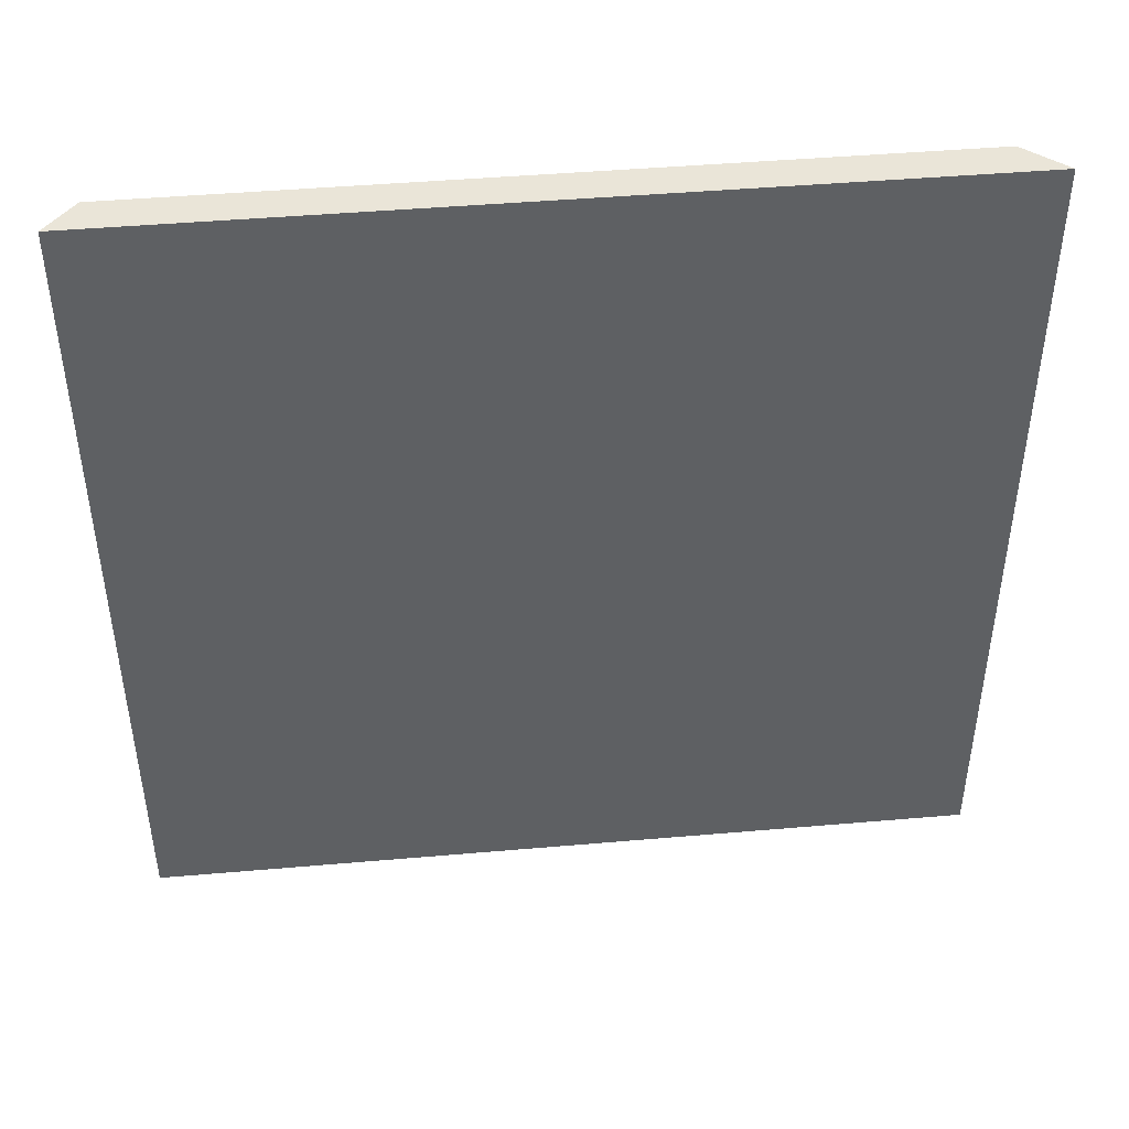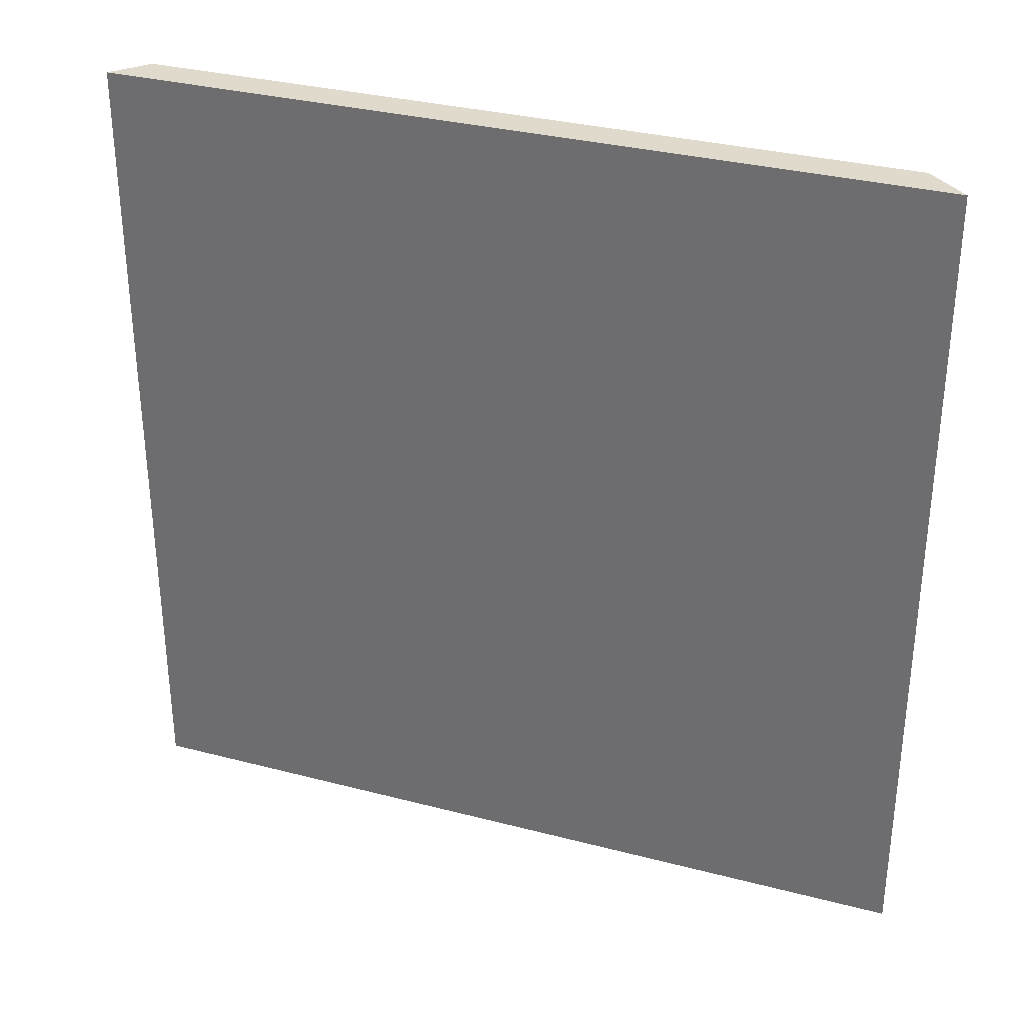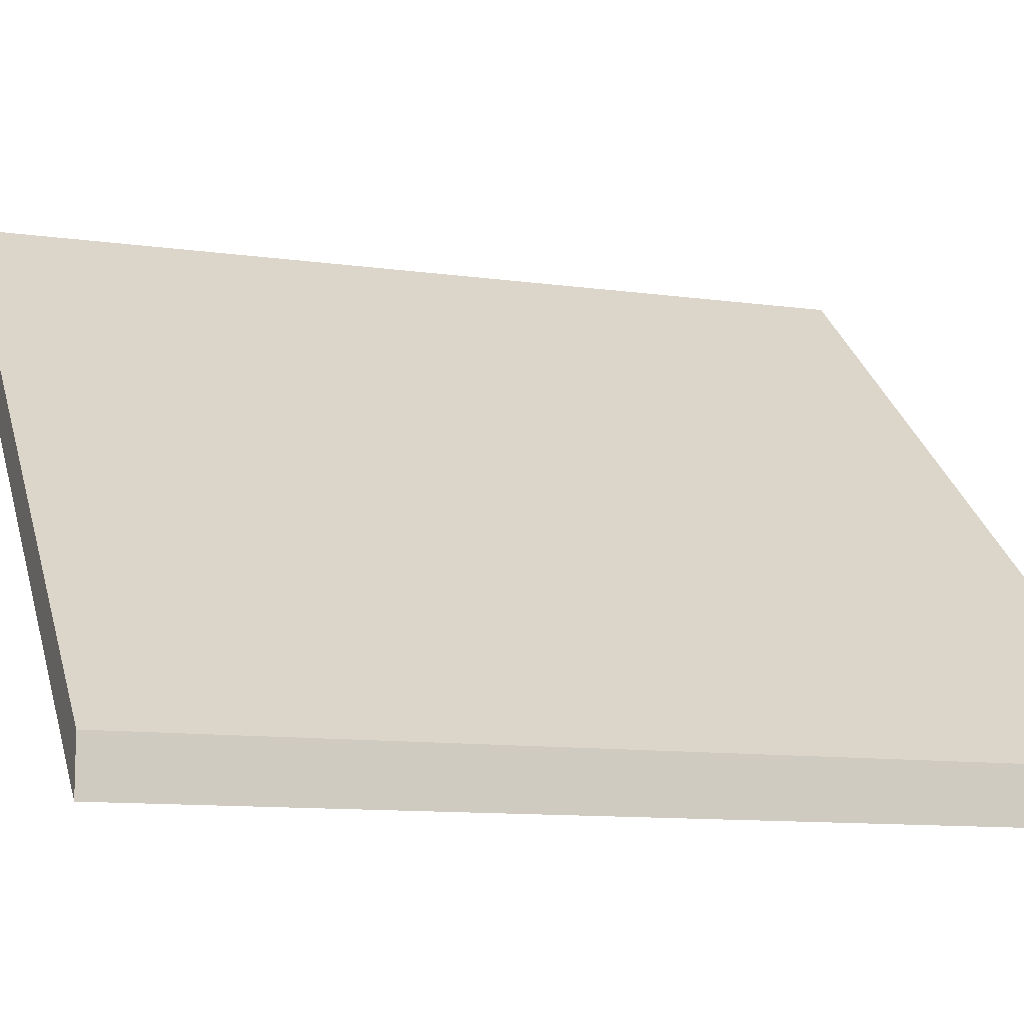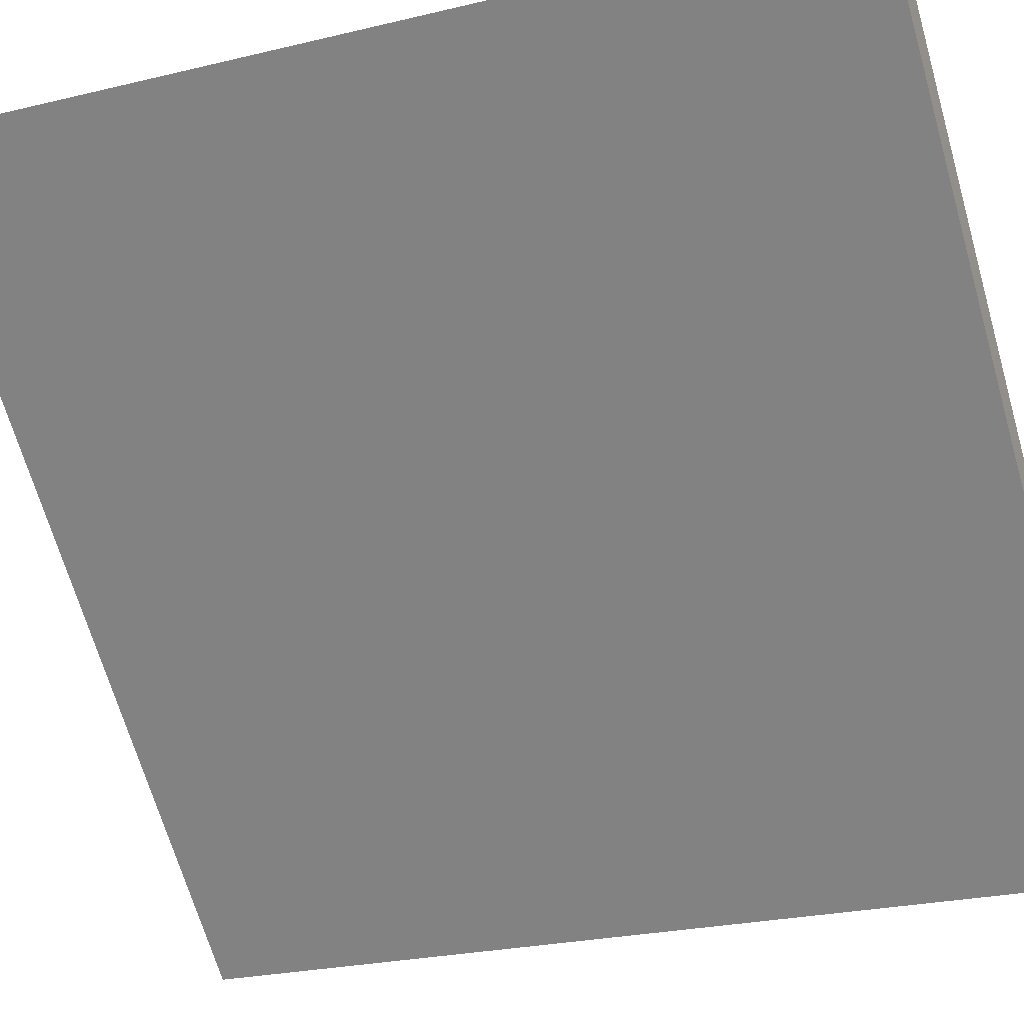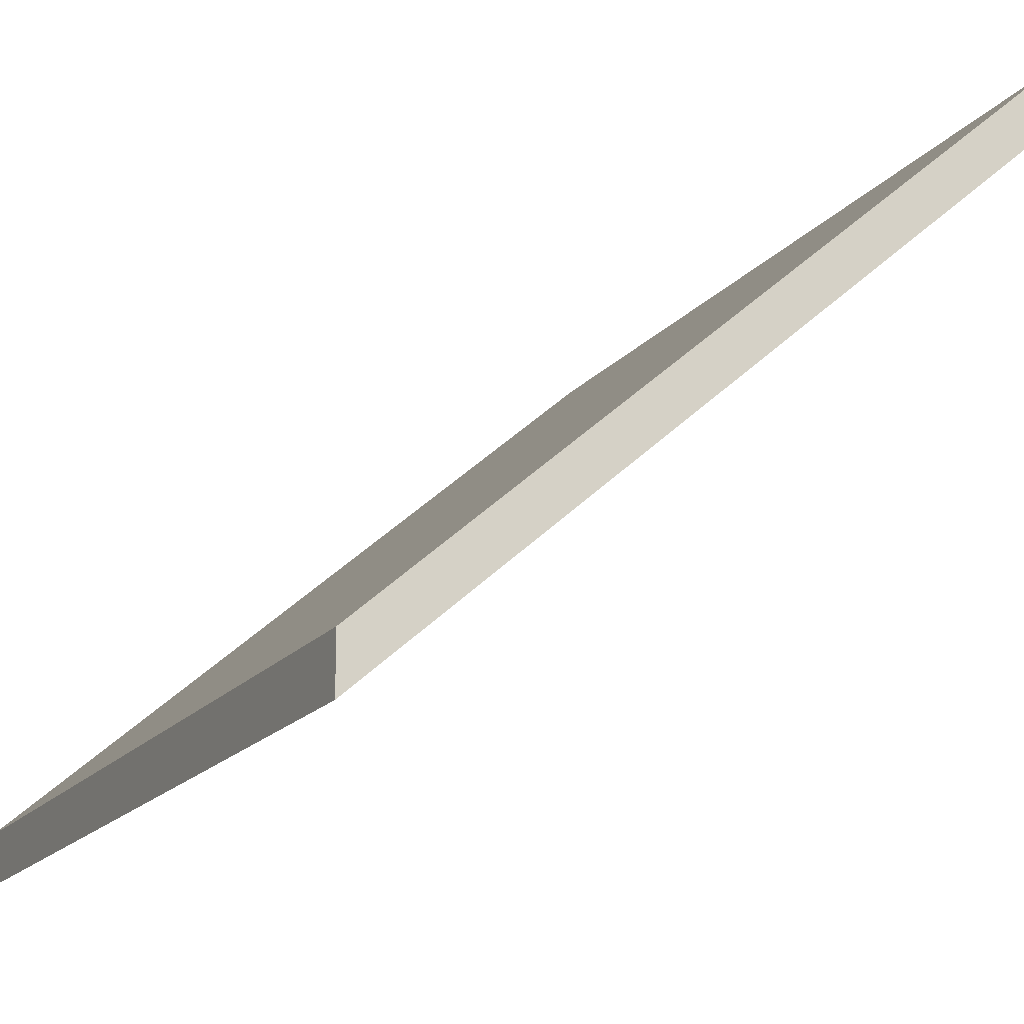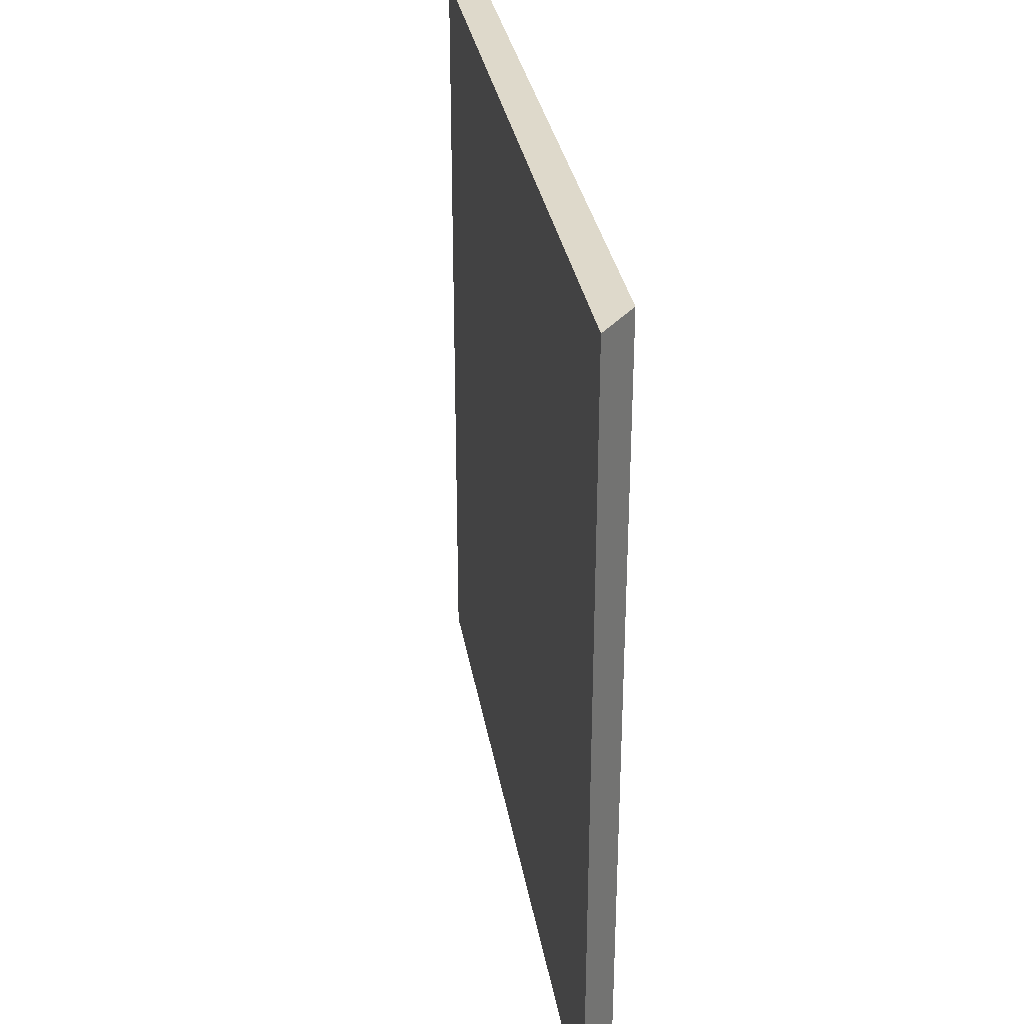
<metadata>
{"format":"obj","ext":"obj","renderer":"f3d","projection":"perspective","resolution":1024,"background":"white","views":[{"elev":45.1,"azim":35.3,"up":"+Z"},{"elev":32.5,"azim":61.0,"up":"+Z"},{"elev":-10.7,"azim":-109.5,"up":"+Y"},{"elev":-24.7,"azim":111.6,"up":"+Y"},{"elev":-16.7,"azim":-25.1,"up":"+Y"},{"elev":31.7,"azim":121.7,"up":"+Z"}]}
</metadata>
<code>
v 955.4 2060 0
v -1175 206.2 0
v -1175 365.3 0
v 772.5 2060 0
v -1175 206.2 2800
v 955.4 2060 2800
v 772.5 2060 2800
v -1175 365.3 2800
f 1 2 3
f 3 4 1
f 5 6 7
f 7 8 5
f 8 7 4
f 4 3 8
f 5 8 3
f 3 2 5
f 6 5 2
f 2 1 6
f 7 6 1
f 1 4 7

</code>
